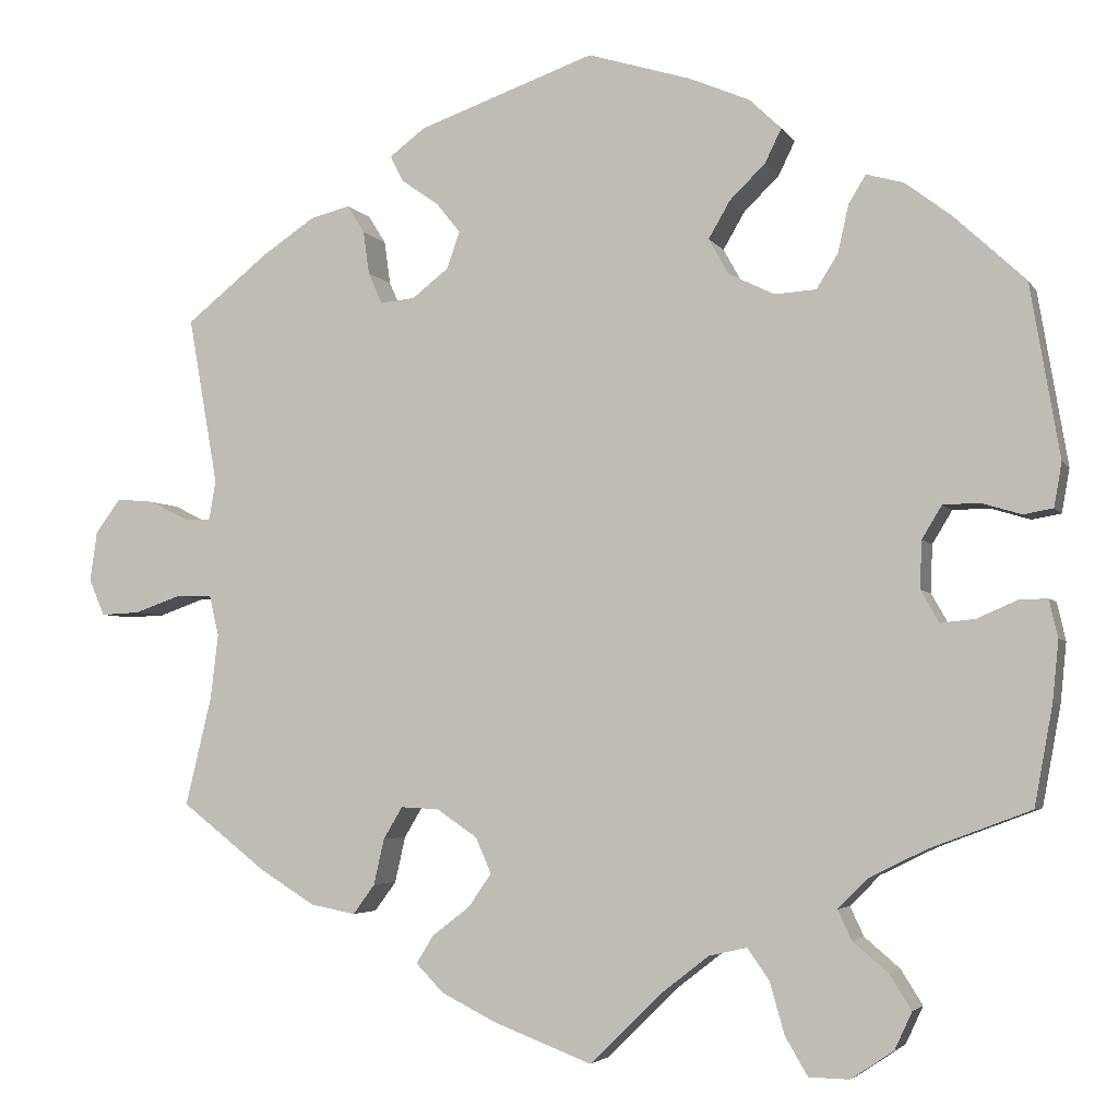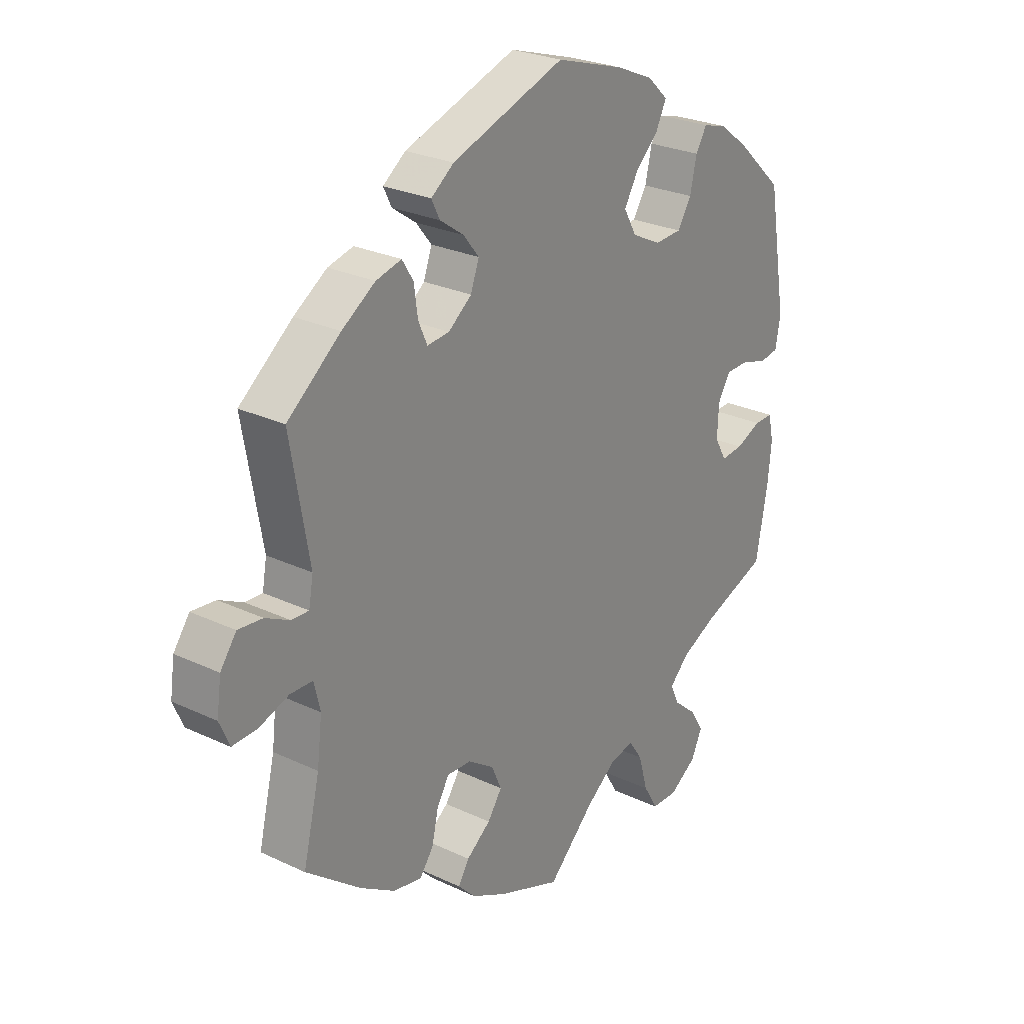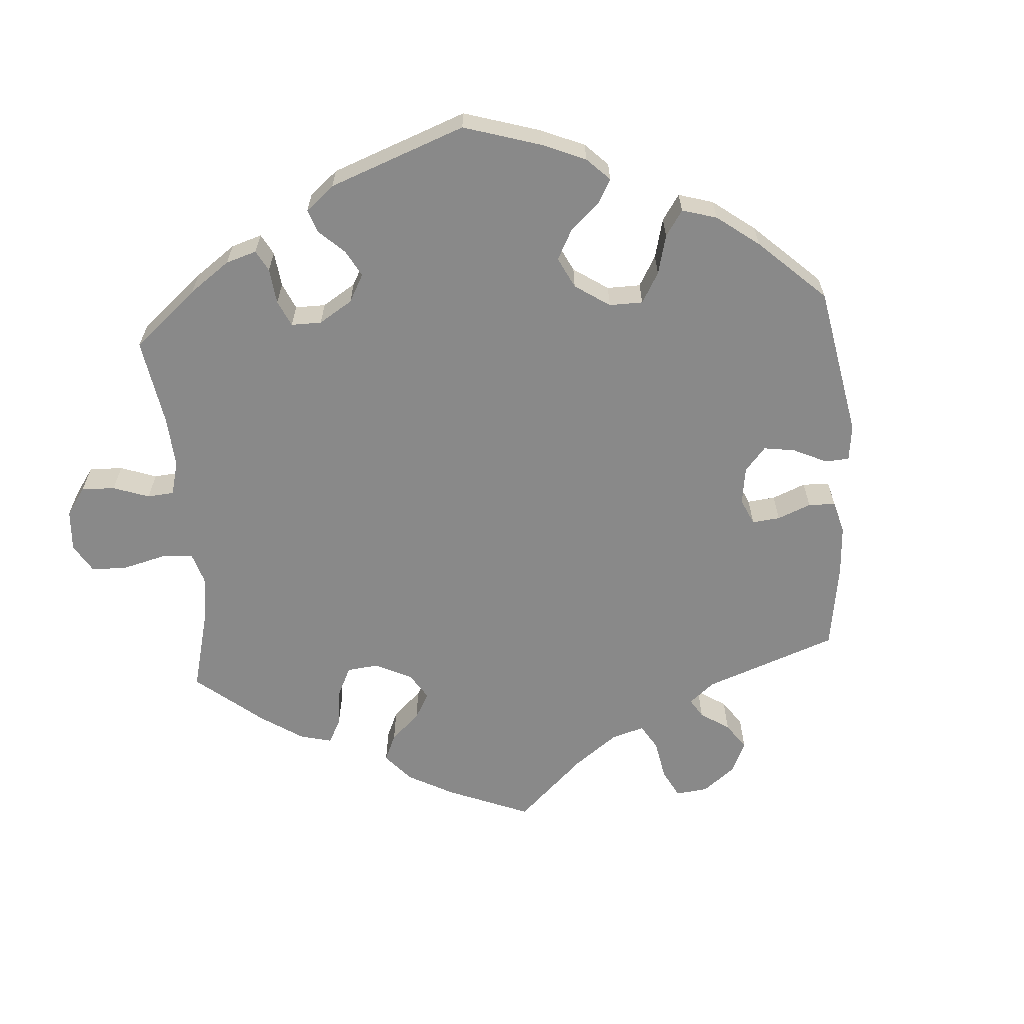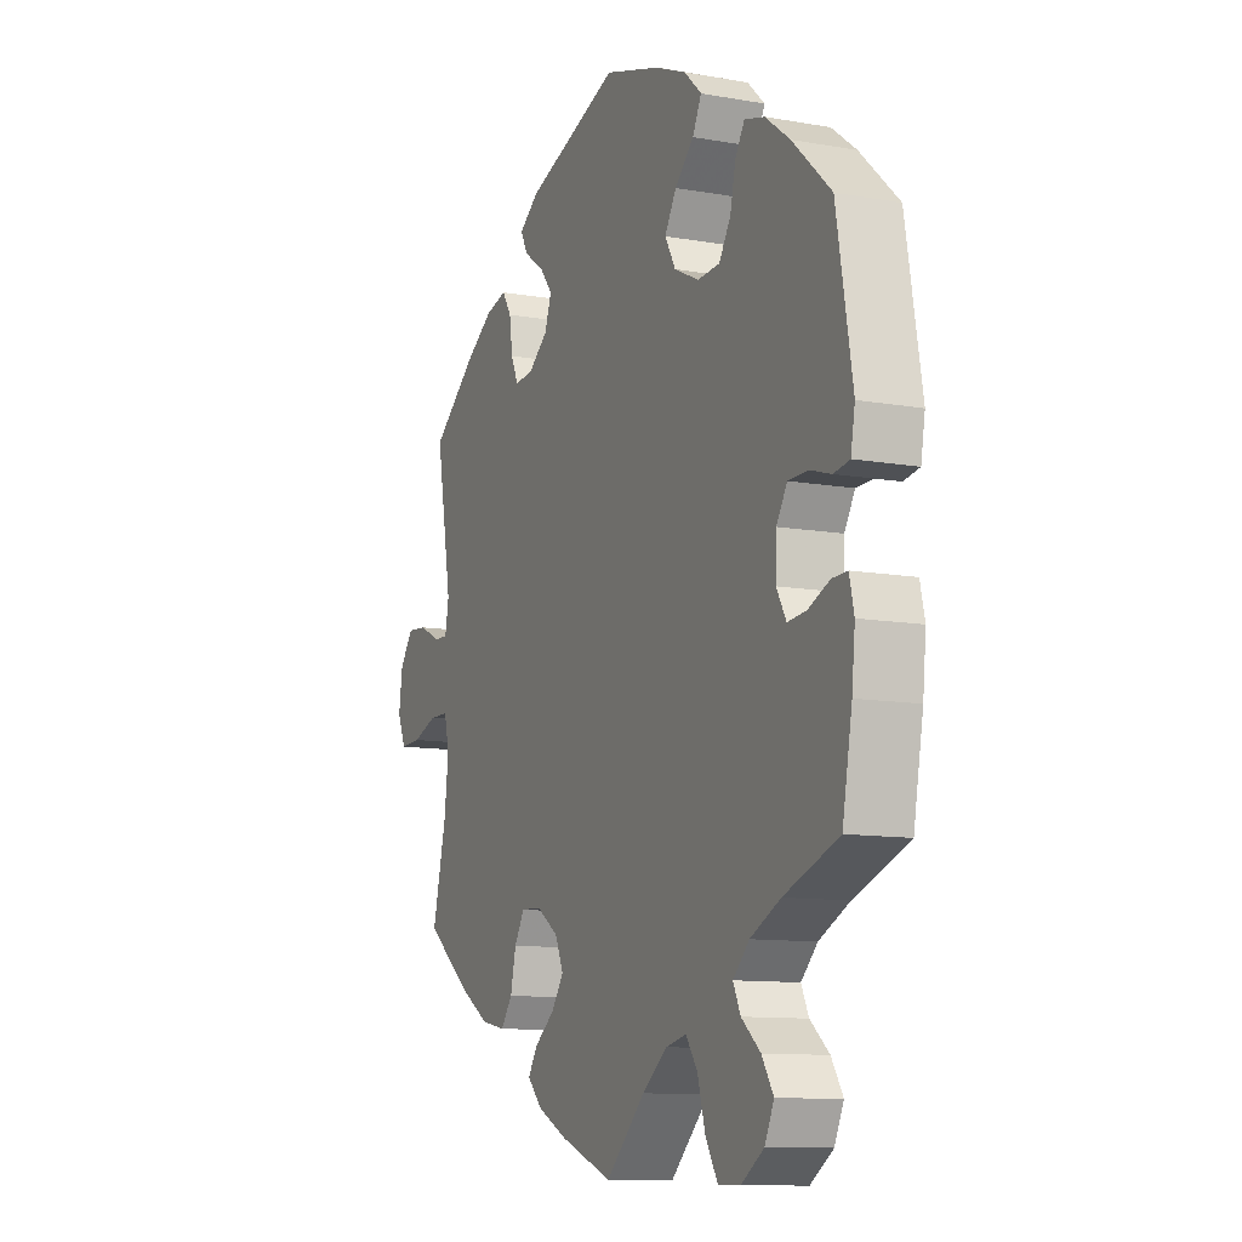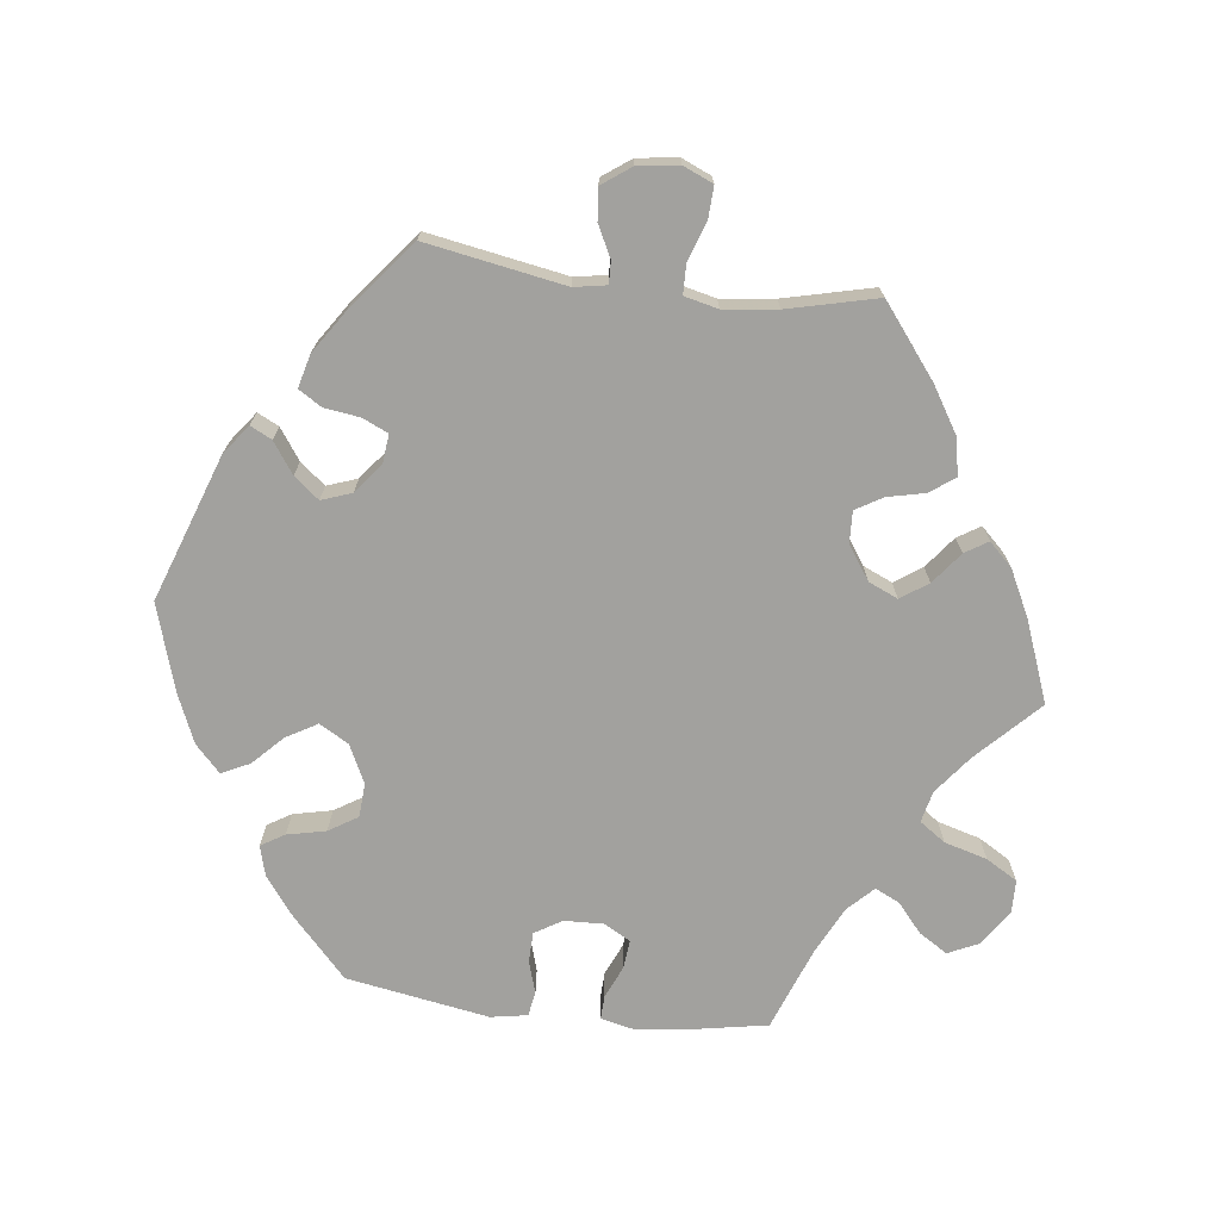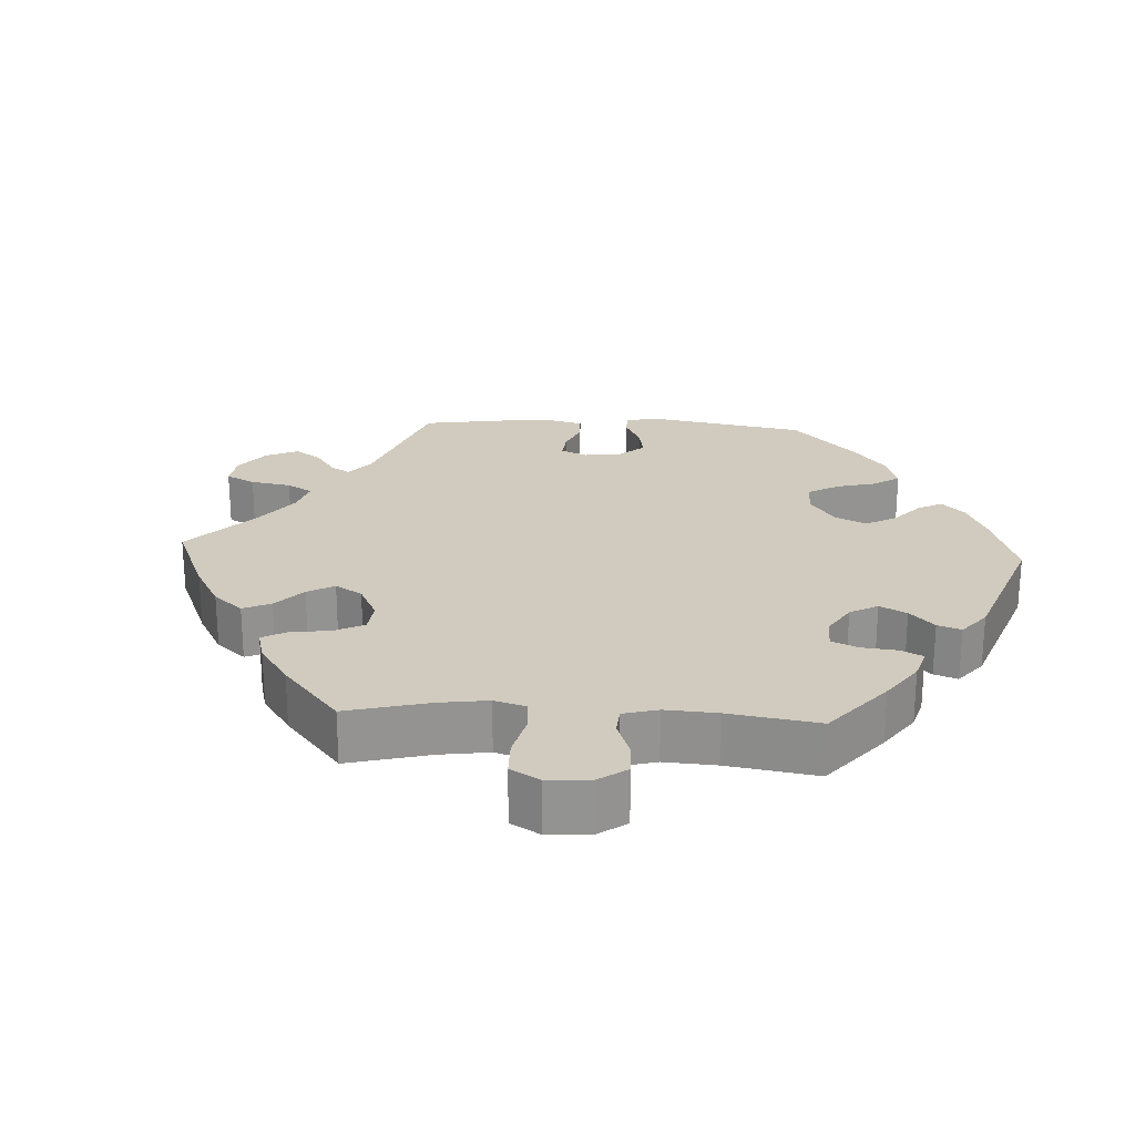
<metadata>
{"format":"obj","ext":"obj","renderer":"f3d","projection":"perspective","resolution":1024,"background":"white","views":[{"elev":-4.0,"azim":-162.7,"up":"+Z"},{"elev":26.1,"azim":126.9,"up":"+Z"},{"elev":-63.1,"azim":-55.6,"up":"+Y"},{"elev":-10.8,"azim":-113.9,"up":"+Z"},{"elev":-72.0,"azim":83.0,"up":"+Y"},{"elev":23.5,"azim":-146.9,"up":"+Y"}]}
</metadata>
<code>
v 0.467 0.07 0.096
v 0.475 0.07 0.051
v 0.506 0.07 0.052
v 0.55 0.07 0.074
v 0.594 0.07 0.078
v 0.623 0.07 0.038
v 0.631 0.07 -0.019
v 0.613 0.07 -0.061
v 0.568 0.07 -0.059
v 0.514 0.07 -0.04
v 0.473 0.07 -0.041
v 0.462 0.07 -0.088
v 0.471 0.07 -0.163
v 0.501 0.07 -0.288
v 0.402 0.07 -0.365
v 0.339 0.07 -0.404
v 0.287 0.07 -0.414
v 0.262 0.07 -0.38
v 0.25 0.07 -0.327
v 0.228 0.07 -0.29
v 0.184 0.07 -0.292
v 0.137 0.07 -0.324
v 0.119 0.07 -0.365
v 0.145 0.07 -0.403
v 0.189 0.07 -0.437
v 0.209 0.07 -0.469
v 0.177 0.07 -0.502
v 0.113 0.07 -0.534
v 0 0.07 -0.577
v -0.084 0.07 -0.495
v -0.138 0.07 -0.453
v -0.182 0.07 -0.443
v -0.207 0.07 -0.479
v -0.224 0.07 -0.539
v -0.25 0.07 -0.583
v -0.297 0.07 -0.584
v -0.346 0.07 -0.551
v -0.366 0.07 -0.508
v -0.341 0.07 -0.468
v -0.3 0.07 -0.433
v -0.284 0.07 -0.399
v -0.319 0.07 -0.364
v -0.384 0.07 -0.332
v -0.501 0.07 -0.288
v -0.522 0.07 -0.173
v -0.529 0.07 -0.104
v -0.519 0.07 -0.06
v -0.486 0.07 -0.061
v -0.44 0.07 -0.081
v -0.4 0.07 -0.085
v -0.379 0.07 -0.048
v -0.381 0.07 0.007
v -0.404 0.07 0.045
v -0.446 0.07 0.046
v -0.492 0.07 0.032
v -0.526 0.07 0.038
v -0.535 0.07 0.089
v -0.501 0.07 0.289
v -0.418 0.07 0.366
v -0.365 0.07 0.406
v -0.322 0.07 0.418
v -0.302 0.07 0.385
v -0.29 0.07 0.331
v -0.265 0.07 0.291
v -0.217 0.07 0.288
v -0.164 0.07 0.314
v -0.141 0.07 0.355
v -0.166 0.07 0.398
v -0.207 0.07 0.438
v -0.226 0.07 0.477
v -0.189 0.07 0.512
v -0.121 0.07 0.541
v 0 0.07 0.578
v 0.204 0.07 0.506
v 0.245 0.07 0.475
v 0.23 0.07 0.445
v 0.187 0.07 0.415
v 0.159 0.07 0.38
v 0.174 0.07 0.338
v 0.216 0.07 0.305
v 0.256 0.07 0.301
v 0.272 0.07 0.337
v 0.279 0.07 0.387
v 0.299 0.07 0.419
v 0.345 0.07 0.407
v 0.405 0.07 0.367
v 0.501 0.07 0.29
v 0.467 0 0.096
v 0.475 0 0.051
v 0.506 0 0.052
v 0.55 0 0.074
v 0.594 0 0.078
v 0.623 0 0.038
v 0.631 0 -0.019
v 0.613 0 -0.061
v 0.568 0 -0.059
v 0.514 0 -0.04
v 0.473 0 -0.041
v 0.462 0 -0.088
v 0.471 0 -0.163
v 0.501 0 -0.288
v 0.402 0 -0.365
v 0.339 0 -0.404
v 0.287 0 -0.414
v 0.262 0 -0.38
v 0.25 0 -0.327
v 0.228 0 -0.29
v 0.184 0 -0.292
v 0.137 0 -0.324
v 0.119 0 -0.365
v 0.145 0 -0.403
v 0.189 0 -0.437
v 0.209 0 -0.469
v 0.177 0 -0.502
v 0.113 0 -0.534
v 0 0 -0.577
v -0.084 0 -0.495
v -0.138 0 -0.453
v -0.182 0 -0.443
v -0.207 0 -0.479
v -0.224 0 -0.539
v -0.25 0 -0.583
v -0.297 0 -0.584
v -0.346 0 -0.551
v -0.366 0 -0.508
v -0.341 0 -0.468
v -0.3 0 -0.433
v -0.284 0 -0.399
v -0.319 0 -0.364
v -0.384 0 -0.332
v -0.501 0 -0.288
v -0.522 0 -0.173
v -0.529 0 -0.104
v -0.519 0 -0.06
v -0.486 0 -0.061
v -0.44 0 -0.081
v -0.4 0 -0.085
v -0.379 0 -0.048
v -0.381 0 0.007
v -0.404 0 0.045
v -0.446 0 0.046
v -0.492 0 0.032
v -0.526 0 0.038
v -0.535 0 0.089
v -0.501 0 0.289
v -0.418 0 0.366
v -0.365 0 0.406
v -0.322 0 0.418
v -0.302 0 0.385
v -0.29 0 0.331
v -0.265 0 0.291
v -0.217 0 0.288
v -0.164 0 0.314
v -0.141 0 0.355
v -0.166 0 0.398
v -0.207 0 0.438
v -0.226 0 0.477
v -0.189 0 0.512
v -0.121 0 0.541
v 0 0 0.578
v 0.204 0 0.506
v 0.245 0 0.475
v 0.23 0 0.445
v 0.187 0 0.415
v 0.159 0 0.38
v 0.174 0 0.338
v 0.216 0 0.305
v 0.256 0 0.301
v 0.272 0 0.337
v 0.279 0 0.387
v 0.299 0 0.419
v 0.345 0 0.407
v 0.405 0 0.367
v 0.501 0 0.29
f 86 87 1
f 85 86 1 2
f 82 83 84 85
f 81 82 85 2
f 80 81 2
f 79 80 2
f 74 75 76 77
f 74 77 78
f 73 74 78
f 72 73 78 79
f 68 69 70 71
f 67 68 71 72
f 60 61 62 63
f 60 63 64
f 59 60 64
f 58 59 64
f 57 58 64 65
f 54 55 56 57
f 53 54 57 65
f 46 47 48 49
f 46 49 50
f 43 44 45 46
f 42 43 46 50
f 41 42 50 51
f 37 38 39 40
f 37 40 41
f 36 37 41
f 33 34 35 36
f 32 33 36 41
f 31 32 41 51
f 27 28 29 30
f 24 25 26 27
f 23 24 27 30
f 22 23 30 31
f 16 17 18 19
f 16 19 20
f 13 14 15 16
f 12 13 16 20
f 11 12 20 21
f 7 8 9 10
f 7 10 11
f 6 7 11
f 3 4 5 6
f 2 3 6 11
f 67 72 79 2
f 52 53 65 66
f 31 51 52 66
f 22 31 66 67
f 21 22 67
f 2 11 21 67
f 88 174 173
f 89 88 173 172
f 172 171 170 169
f 89 172 169 168
f 89 168 167
f 89 167 166
f 164 163 162 161
f 165 164 161
f 165 161 160
f 166 165 160 159
f 158 157 156 155
f 159 158 155 154
f 150 149 148 147
f 151 150 147
f 151 147 146
f 151 146 145
f 152 151 145 144
f 144 143 142 141
f 152 144 141 140
f 136 135 134 133
f 137 136 133
f 133 132 131 130
f 137 133 130 129
f 138 137 129 128
f 127 126 125 124
f 128 127 124
f 128 124 123
f 123 122 121 120
f 128 123 120 119
f 138 128 119 118
f 117 116 115 114
f 114 113 112 111
f 117 114 111 110
f 118 117 110 109
f 106 105 104 103
f 107 106 103
f 103 102 101 100
f 107 103 100 99
f 108 107 99 98
f 97 96 95 94
f 98 97 94
f 98 94 93
f 93 92 91 90
f 98 93 90 89
f 89 166 159 154
f 153 152 140 139
f 153 139 138 118
f 154 153 118 109
f 154 109 108
f 154 108 98 89
f 1 88 89 2
f 2 89 90 3
f 3 90 91 4
f 4 91 92 5
f 5 92 93 6
f 6 93 94 7
f 7 94 95 8
f 8 95 96 9
f 9 96 97 10
f 10 97 98 11
f 11 98 99 12
f 12 99 100 13
f 13 100 101 14
f 14 101 102 15
f 15 102 103 16
f 16 103 104 17
f 17 104 105 18
f 18 105 106 19
f 19 106 107 20
f 20 107 108 21
f 21 108 109 22
f 22 109 110 23
f 23 110 111 24
f 24 111 112 25
f 25 112 113 26
f 26 113 114 27
f 27 114 115 28
f 28 115 116 29
f 29 116 117 30
f 30 117 118 31
f 31 118 119 32
f 32 119 120 33
f 33 120 121 34
f 34 121 122 35
f 35 122 123 36
f 36 123 124 37
f 37 124 125 38
f 38 125 126 39
f 39 126 127 40
f 40 127 128 41
f 41 128 129 42
f 42 129 130 43
f 43 130 131 44
f 44 131 132 45
f 45 132 133 46
f 46 133 134 47
f 47 134 135 48
f 48 135 136 49
f 49 136 137 50
f 50 137 138 51
f 51 138 139 52
f 52 139 140 53
f 53 140 141 54
f 54 141 142 55
f 55 142 143 56
f 56 143 144 57
f 57 144 145 58
f 58 145 146 59
f 59 146 147 60
f 60 147 148 61
f 61 148 149 62
f 62 149 150 63
f 63 150 151 64
f 64 151 152 65
f 65 152 153 66
f 66 153 154 67
f 67 154 155 68
f 68 155 156 69
f 69 156 157 70
f 70 157 158 71
f 71 158 159 72
f 72 159 160 73
f 73 160 161 74
f 74 161 162 75
f 75 162 163 76
f 76 163 164 77
f 77 164 165 78
f 78 165 166 79
f 79 166 167 80
f 80 167 168 81
f 81 168 169 82
f 82 169 170 83
f 83 170 171 84
f 84 171 172 85
f 85 172 173 86
f 86 173 174 87
f 87 174 88 1

</code>
